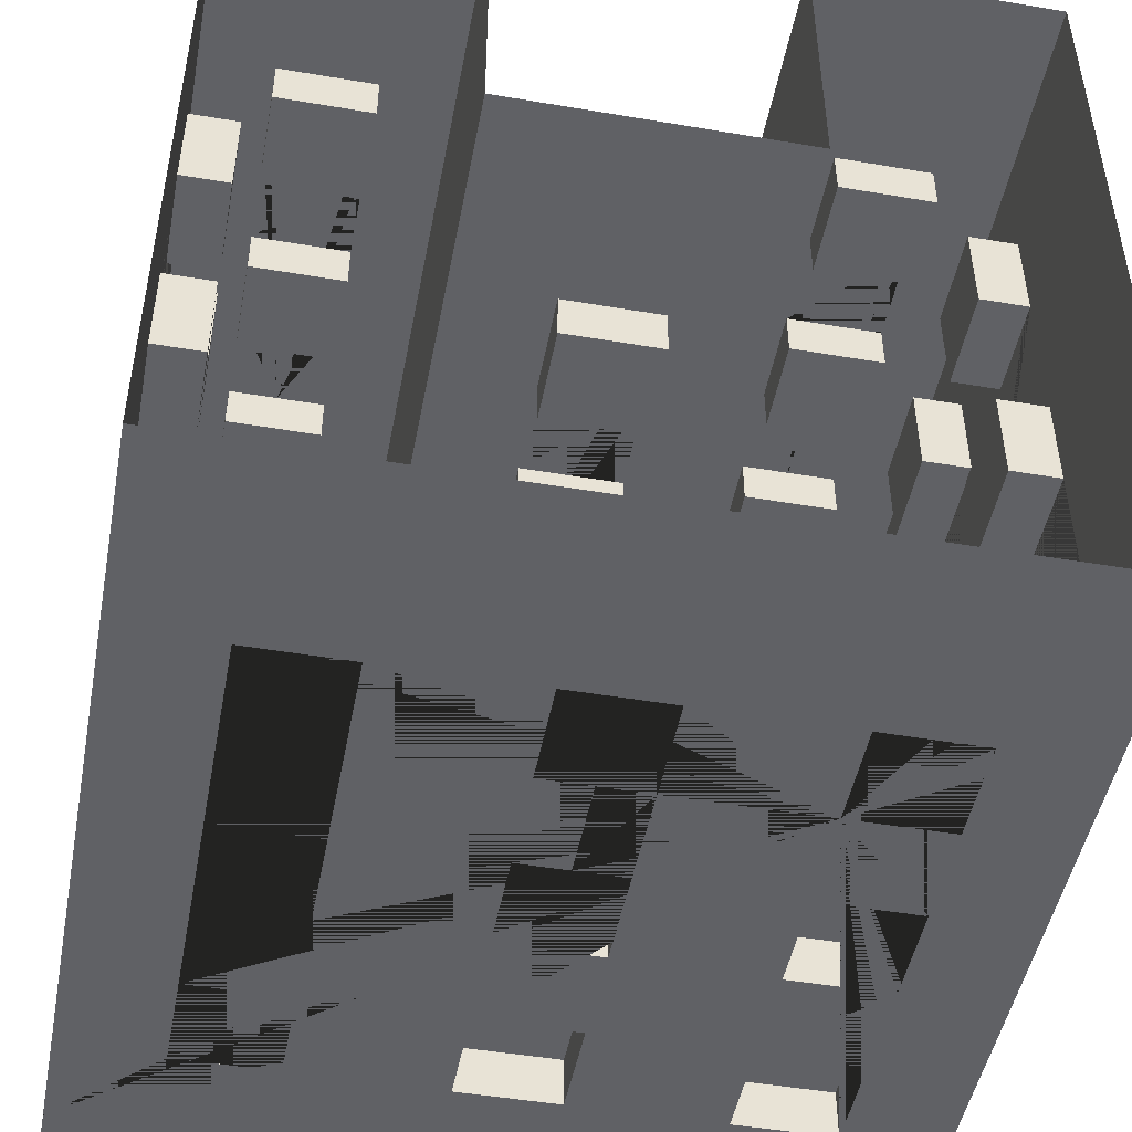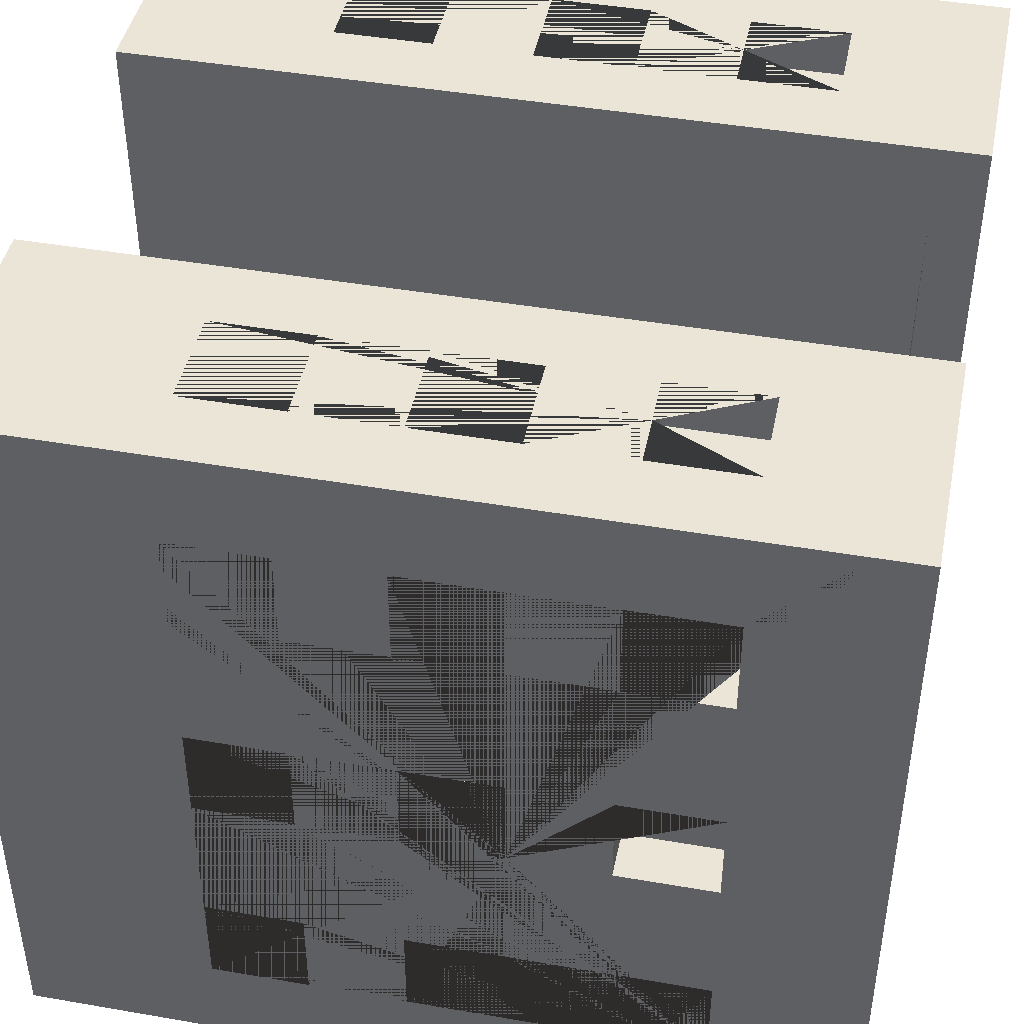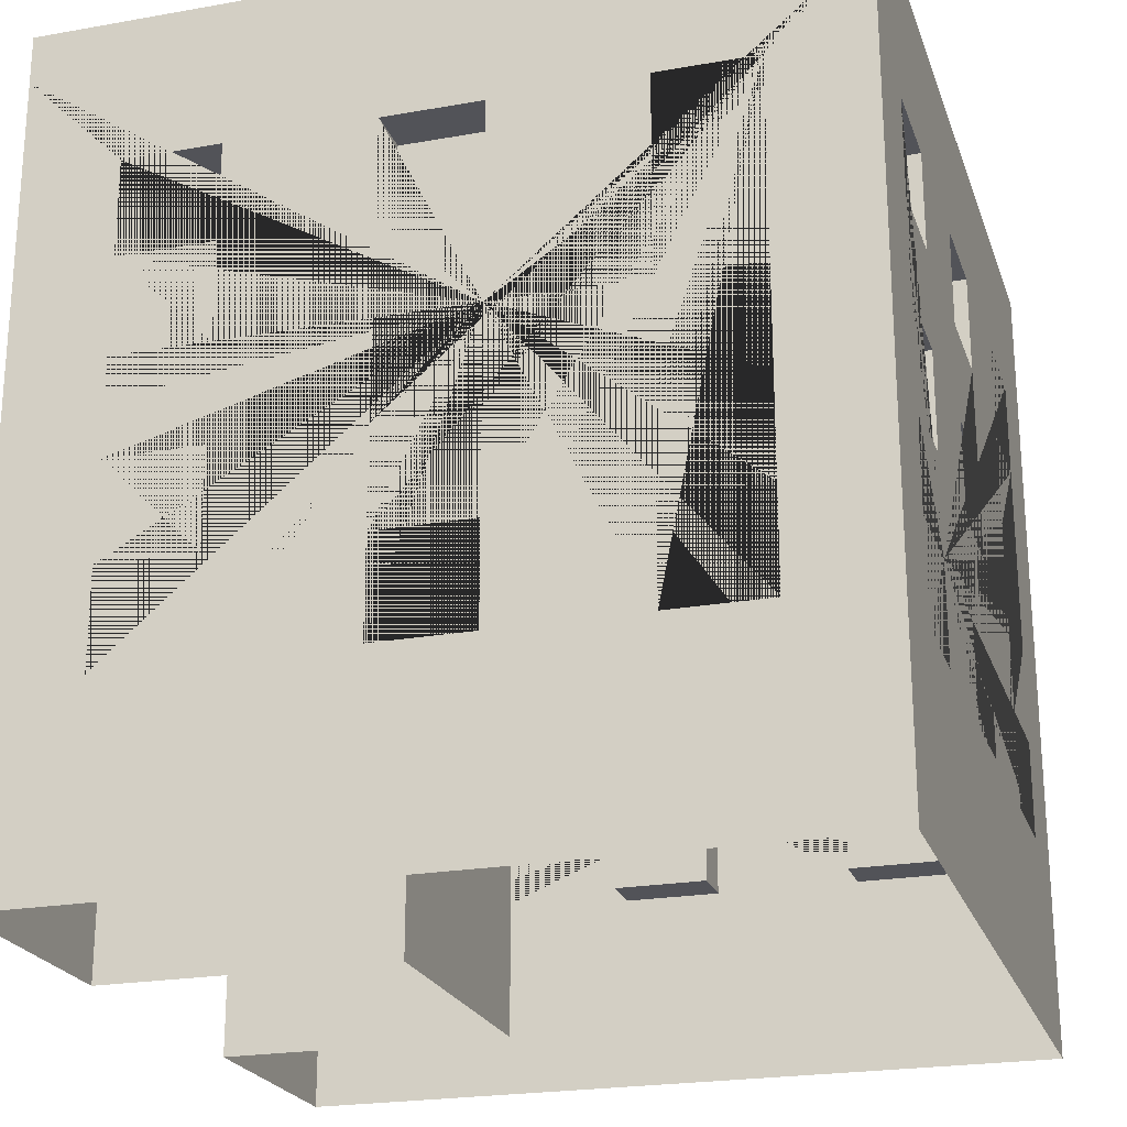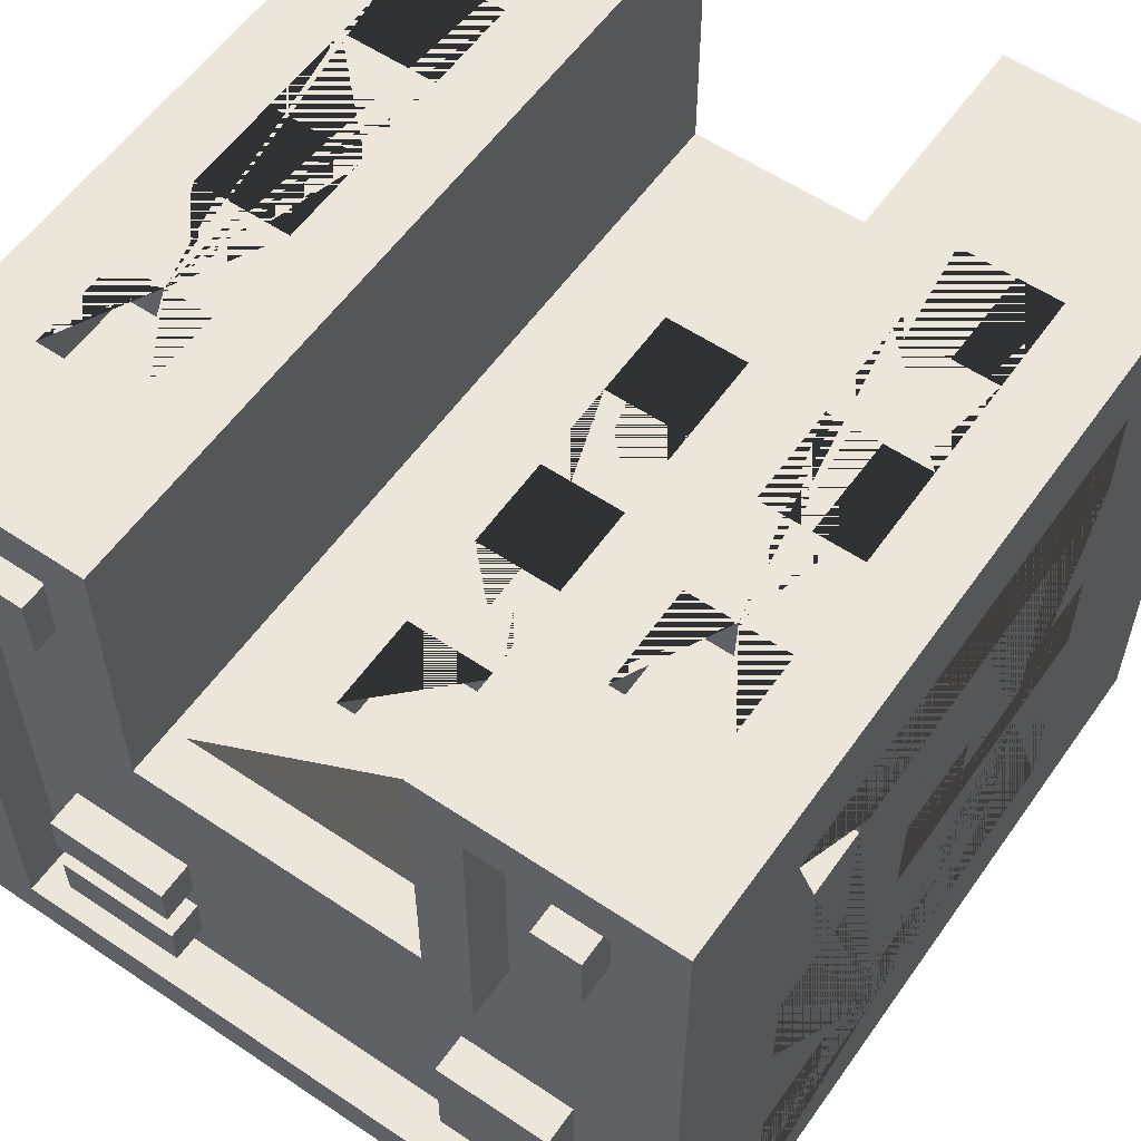
<metadata>
{"format":"obj","ext":"obj","renderer":"f3d","projection":"perspective","resolution":1024,"background":"white","views":[{"elev":-48.3,"azim":-10.7,"up":"+Z"},{"elev":44.0,"azim":101.5,"up":"+Z"},{"elev":-22.7,"azim":106.9,"up":"+Y"},{"elev":57.5,"azim":-145.1,"up":"+Z"}]}
</metadata>
<code>
o Building_5_Extra_(Red)
v -0.8 0 0.8
v 0.7 1.2 -0.4
v 0.7 1.4 -0.4
v -0.7 1.6 0.7
v 0.7 1.2 -0.6
v -0.8 0 -0.8
v 0.7 1.4 -0.6
v -0.1 1.2 0.1
v -0.1 1.4 0.1
v 0.45 1.2 0.7
v -0.7 1.6 -0.7
v 0.45 1.4 0.7
v 0.8 0 0.8
v 0.7 0.8 -0.4
v 0.1 1.2 0.1
v 0.7 1 -0.4
v 0.1 1.4 0.1
v 0.7 0.8 -0.6
v 0.7 1.6 0.7
v 0.7 1 -0.6
v 0.8 0 -0.8
v 0.65 1.2 0.7
v 0.7 1.6 -0.7
v -0.1 0.8 0.1
v 0.7 0.4 -0.4
v 0.65 1.4 0.7
v 0.7 0.6 -0.4
v -0.1 1 0.1
v -0.4 1.6 0.7
v 0.7 0.4 -0.6
v 0.7 0.6 -0.6
v -0.3 0 0.8
v 0.1 0.8 0.1
v -0.3 0 0.2
v 0.1 1 0.1
v 0.45 0.8 0.7
v 0.7 1.2 0.1
v 0.45 1 0.7
v -0.4 1.6 0.1
v 0.7 1.4 0.1
v 0.7 1.2 -0.1
v 0.3 0 0.8
v -0.1 0.4 0.1
v 0.7 1.4 -0.1
v 0.4 1.6 0.7
v -0.1 0.6 0.1
v 0.4 1.6 0.1
v 0.65 0.8 0.7
v 0.7 0.8 0.1
v 0.3 0 0.2
v 0.1 0.4 0.1
v 0.7 1 0.1
v 0.65 1 0.7
v 0.7 0.8 -0.1
v 0.1 0.6 0.1
v 0.7 1 -0.1
v 0.45 0.4 0.7
v 0.45 0.6 0.7
v 0.65 0.4 0.7
v 0.65 0.6 0.7
v -0.65 1.2 0.7
v 0.7 0.4 0.1
v -0.65 1.4 0.7
v 0.7 0.6 0.1
v -0.45 1.2 0.7
v 0.7 0.4 -0.1
v -0.45 1.4 0.7
v 0.7 0.6 -0.1
v -0.65 0.8 0.7
v -0.65 1 0.7
v -0.45 0.8 0.7
v -0.45 1 0.7
v -0.65 0.4 0.7
v 0.7 1.2 0.6
v 0.7 1.4 0.6
v -0.65 0.6 0.7
v 0.7 1.2 0.4
v -0.45 0.4 0.7
v 0.7 1.4 0.4
v -0.45 0.6 0.7
v -0.65 1.2 0.8
v -0.65 1.4 0.8
v -0.55 1 0.8
v -0.55 1.2 0.8
v -0.45 1.2 0.8
v 0.7 0.8 0.6
v -0.45 1 0.8
v 0.7 1 0.6
v -0.45 1.4 0.8
v 0.7 0.8 0.4
v -0.45 0.6 0.8
v 0.7 1 0.4
v -0.45 0.8 0.8
v -0.65 0.4 0.8
v -0.65 0.6 0.8
v -0.65 0.8 0.8
v 0.7 0.4 0.6
v -0.65 1 0.8
v -0.45 0.4 0.8
v 0.7 0.6 0.6
v 0.7 0.4 0.4
v 0.45 1.2 0.8
v 0.7 0.6 0.4
v 0.45 1.4 0.8
v 0.55 1 0.8
v 0.55 1.2 0.8
v 0.65 1.2 0.8
v 0.65 1 0.8
v 0.65 1.4 0.8
v 0.65 0.6 0.8
v 0.65 0.8 0.8
v 0.45 0.4 0.8
v -0.7 1.2 -0.4
v 0.45 0.6 0.8
v -0.7 1.4 -0.4
v 0.45 0.8 0.8
v -0.7 1.2 -0.6
v 0.45 1 0.8
v -0.7 1.4 -0.6
v 0.65 0.4 0.8
v -0.1 0.6 0.2
v -0.1 0.8 0.2
v -0.1 1 0.2
v -0.1 1.2 0.2
v -0.7 0.8 -0.4
v -0.1 1.4 0.2
v 0.1 1.4 0.2
v -0.7 1 -0.4
v -0.7 0.8 -0.6
v 0.1 1.2 0.2
v -0.7 1 -0.6
v -0 1 0.2
v -0 1.2 0.2
v -0.1 0.4 0.2
v 0.1 0.8 0.2
v 0.1 1 0.2
v -0.7 0.4 -0.4
v 0.1 0.4 0.2
v -0.7 0.6 -0.4
v 0.1 0.6 0.2
v -0.7 0.4 -0.6
v -0.7 0.6 -0.6
v -0.7 1.2 0.1
v -0.7 1.4 0.1
v -0.7 1.2 -0.1
v -0.7 1.4 -0.1
v -0.7 0.8 0.1
v -0.7 1 0.1
v -0.7 0.8 -0.1
v -0.7 1 -0.1
v -0.7 0.4 0.1
v -0.7 0.6 0.1
v -0.7 0.4 -0.1
v -0.7 0.6 -0.1
v -0.7 1.2 0.6
v -0.7 1.4 0.6
v -0.7 1.2 0.4
v -0.7 1.4 0.4
v -0.7 0.8 0.6
v -0.7 1 0.6
v -0.7 0.8 0.4
v -0.7 1 0.4
v -0.7 0.4 0.6
v -0.7 0.6 0.6
v -0.7 0.4 0.4
v -0.7 0.6 0.4
v -0.4 1.2 -0.7
v -0.4 1.4 -0.7
v -0.6 1.2 -0.7
v -0.6 1.4 -0.7
v -0.4 0.8 -0.7
v -0.4 1 -0.7
v -0.6 0.8 -0.7
v -0.6 1 -0.7
v -0.4 0.4 -0.7
v -0.4 0.6 -0.7
v -0.6 0.4 -0.7
v -0.6 0.6 -0.7
v 0.1 1.2 -0.7
v 0.1 1.4 -0.7
v -0.1 1.2 -0.7
v -0.1 1.4 -0.7
v 0.1 0.8 -0.7
v 0.1 1 -0.7
v -0.1 0.8 -0.7
v -0.1 1 -0.7
v 0.1 0.4 -0.7
v 0.1 0.6 -0.7
v -0.1 0.4 -0.7
v -0.1 0.6 -0.7
v 0.6 1.2 -0.7
v 0.6 1.4 -0.7
v 0.4 1.2 -0.7
v 0.4 1.4 -0.7
v 0.6 0.8 -0.7
v 0.6 1 -0.7
v 0.4 0.8 -0.7
v 0.4 1 -0.7
v 0.6 0.4 -0.7
v 0.6 0.6 -0.7
v 0.4 0.4 -0.7
v 0.4 0.6 -0.7
v -0.8 0.4 0.6
v -0.8 0.6 0.6
v -0.8 0.8 0.6
v -0.8 1 0.6
v -0.8 1.2 0.6
v -0.8 1.4 0.6
v -0.8 0.6 0.4
v -0.8 0.8 0.4
v -0.8 1 0.4
v -0.8 1.2 0.1
v -0.8 0.8 0.1
v -0.8 1 0.1
v -0.8 1.2 0.4
v -0.8 1.4 0.1
v -0.8 1.4 0.4
v -0.8 1.4 -0.1
v -0.8 1.4 -0.4
v -0.8 1 -0.1
v -0.8 1.2 -0.1
v -0.8 0.4 0.4
v -0.8 0.4 0.1
v -0.8 0.6 0.1
v -0.8 0.6 -0.1
v -0.8 0.6 -4e-06
v -0.8 0.8 -0.1
v -0.8 0.4 -0.4
v -0.8 0.4 -0.1
v -0.8 0.6 -0.4
v -0.8 0.8 -0.4
v -0.8 0.8 -1e-06
v -0.8 1 -0.4
v -0.8 1.2 -0.4
v -0.8 1.2 -0.6
v -0.8 1 -0.6
v -0.8 1.4 -0.6
v -0.8 0.4 -0.6
v -0.8 0.6 -0.6
v -0.8 0.8 -0.6
v 0.8 1.4 0.4
v 0.8 1.2 0.1
v 0.8 1 0.1
v 0.8 1.4 0.1
v 0.8 0.8 -0.1
v 0.8 1 -0.1
v 0.8 0.6 -0.4
v 0.8 1.2 -0.1
v 0.8 1.4 -0.1
v 0.8 0.8 -0.4
v 0.8 1 -0.4
v 0.8 1.2 -0.4
v 0.8 1.2 -0.6
v 0.8 1 -0.6
v 0.8 1.4 -0.6
v 0.8 0.4 -0.6
v 0.8 0.6 -0.6
v 0.8 0.8 -0.6
v 0.8 1.4 -0.4
v 0.8 0.4 0.6
v 0.8 0.6 0.6
v 0.8 0.8 0.6
v 0.8 1 0.6
v 0.8 1.2 0.6
v 0.8 0.6 0.4
v 0.8 0.8 0.4
v 0.8 0.4 0.4
v 0.8 1.4 0.6
v 0.8 1 0.4
v 0.8 1.2 0.4
v 0.8 0.4 -0.4
v 0.8 0.6 -0.1
v 0.8 0.4 -0.1
v 0.8 0.4 0.1
v 0.8 0.6 0.1
v 0.8 0.8 0.1
v -0.6 0.4 -0.8
v -0.6 0.6 -0.8
v -0.6 0.8 -0.8
v -0.6 1 -0.8
v -0.6 1.2 -0.8
v -0.6 1.4 -0.8
v -0.4 0.6 -0.8
v -0.4 0.8 -0.8
v -0.4 1 -0.8
v -0.4 1.2 -0.8
v -0.1 0.8 -0.8
v 0 0.8 -0.8
v -0.1 1 -0.8
v -0.1 1.2 -0.8
v -0.1 1.4 -0.8
v -0.4 1.4 -0.8
v 0.4 1.4 -0.8
v 0.1 1.4 -0.8
v 0.1 1 -0.8
v 0.1 1.2 -0.8
v -0.4 0.4 -0.8
v -0.1 0.4 -0.8
v 2e-06 0.6 -0.8
v -0.1 0.6 -0.8
v 0.4 0.4 -0.8
v 0.1 0.4 -0.8
v 0.4 0.6 -0.8
v 0.1 0.6 -0.8
v 0.1 0.8 -0.8
v 0.4 0.8 -0.8
v 0.4 1 -0.8
v 0.4 1.2 -0.8
v 0.6 1.2 -0.8
v 0.6 1.4 -0.8
v 0.6 0.6 -0.8
v 0.6 0.8 -0.8
v 0.6 1 -0.8
v 0.6 0.4 -0.8
v 0.8 1.6 0.8
v 0.8 1.6 -0.8
v 0.3 1.6 0.8
v -0.8 1.6 -0.8
v -0.8 1.6 0.8
v -0.3 1.6 0.8
v -0.3 1.6 0.2
v 0.3 1.6 0.2
v 0.8 1.7 0.8
v 0.8 1.7 -0.8
v 0.3 1.7 0.8
v -0.8 1.7 -0.8
v -0.8 1.7 0.8
v -0.3 1.7 0.8
v -0.3 1.7 0.2
v 0.3 1.7 0.2
v 0.7 1.7 0.7
v 0.7 1.7 -0.7
v 0.4 1.7 0.7
v -0.7 1.7 -0.7
v -0.7 1.7 0.7
v -0.4 1.7 0.7
v -0.4 1.7 0.1
v 0.4 1.7 0.1
v -0.598 1.578 0.5
v -0.598 1.678 0.5
v -0.598 1.578 0.36
v -0.598 1.678 0.36
v -0.502 1.578 0.5
v -0.502 1.678 0.5
v -0.502 1.578 0.36
v -0.502 1.678 0.36
v 0.5016 1.578 0.5
v 0.5016 1.678 0.5
v 0.5016 1.578 0.36
v 0.5016 1.678 0.36
v 0.5976 1.578 0.5
v 0.5976 1.678 0.5
v 0.5976 1.578 0.36
v 0.5976 1.678 0.36
v 0.6049 1.578 -0.5211
v 0.6049 1.678 -0.5211
v 0.3387 1.578 -0.5211
v 0.3387 1.678 -0.5211
v 0.6049 1.578 -0.6171
v 0.6049 1.678 -0.6171
v 0.3387 1.578 -0.6171
v 0.3387 1.678 -0.6171
v 0.6049 1.578 -0.3534
v 0.6049 1.678 -0.3534
v 0.3387 1.578 -0.3534
v 0.3387 1.678 -0.3534
v 0.6049 1.578 -0.4494
v 0.6049 1.678 -0.4494
v 0.3387 1.578 -0.4494
v 0.3387 1.678 -0.4494
v -0.2871 1.578 -0.3105
v -0.2871 1.678 -0.3105
v -0.5293 1.578 -0.3105
v -0.5293 1.678 -0.3105
v -0.2871 1.578 -0.5476
v -0.2871 1.678 -0.5476
v -0.5293 1.578 -0.5476
v -0.5293 1.678 -0.5476
f 84 81 82 319 1 32 320 89 85 87 93 91 99 94 95 96 98 83
f 84 83 87 85
f 89 320 319 82
f 96 95 91 93
f 209 204 205 210
f 206 207 215 211
f 225 226 232 227
f 225 227 231 230 228 238 239 240 236 235 237 318 6 1 319 208 207 206 205 204 203 222 209 210 211 215 212 221 220 214 213 232 226 224 223 229
f 236 233 231 227 220 221 218 216 212 215 217 208 319 318 237 219 234 235
f 230 231 240 239
f 246 248 242 244 241 270 269 266 265 267 260 261 262 263 264 268 315 13 21 316 255 253 252 251 254 258 257 256 271 273 274 275 276 243
f 255 316 315 268 241 244 249 248 246 245 276 275 272 273 271 247 257 258 250 251 252 259
f 262 261 265 266
f 264 263 269 270
f 47 45 19 23 11 4 29 39
f 124 126 321 34 50 322 127 130 133 132 136 135 140 138 134 121 122 123
f 127 322 321 126
f 132 133 124 123
f 140 135 122 121
f 283 278 279 284
f 285 280 281 286
f 318 316 310 293 294 291 290 286 292 282
f 295 289 290 296
f 303 301 314 311 312 313 309 310 316 21 6 318 282 281 280 279 278 277 297 283 284 285 286 290 289 287 288 299 300 298 302 304 305 295 296 294 293 308 307 306
f 304 299 288 305
f 312 311 303 306
f 313 307 308 309
f 50 42 317 322
f 106 102 104 317 42 13 315 109 107 108 111 110 120 112 114 116 118 105
f 110 111 116 114
f 106 105 108 107
f 109 315 317 104
f 32 34 321 320
f 10 12 104 102
f 10 22 26 12
f 26 22 107 109
f 106 107 22 10 102
f 104 12 26 109
f 36 38 118 116
f 36 48 53 38
f 53 48 111 108
f 111 48 36 116
f 105 118 38 53 108
f 57 58 114 112
f 57 59 60 58
f 60 59 120 110
f 120 59 57 112
f 114 58 60 110
f 61 63 82 81
f 61 65 67 63
f 67 65 85 89
f 84 85 65 61 81
f 82 63 67 89
f 69 70 98 96
f 69 71 72 70
f 72 71 93 87
f 93 71 69 96
f 83 98 70 72 87
f 73 76 95 94
f 73 78 80 76
f 80 78 99 91
f 99 78 73 94
f 95 76 80 91
f 8 9 126 124
f 8 15 17 9
f 17 15 130 127
f 133 130 15 8 124
f 126 9 17 127
f 24 28 123 122
f 24 33 35 28
f 35 33 135 136
f 135 33 24 122
f 28 35 136 132 123
f 43 46 121 134
f 43 51 55 46
f 55 51 138 140
f 138 51 43 134
f 46 55 140 121
f 2 5 7 3
f 255 7 5 253
f 252 2 3 259
f 5 2 252 253
f 3 7 255 259
f 14 18 20 16
f 254 20 18 258
f 250 14 16 251
f 18 14 250 258
f 16 20 254 251
f 25 30 31 27
f 257 31 30 256
f 25 27 247 271
f 30 25 271 256
f 27 31 257 247
f 37 41 44 40
f 249 44 41 248
f 242 37 40 244
f 41 37 242 248
f 40 44 249 244
f 49 54 56 52
f 246 56 54 245
f 276 49 52 243
f 54 49 276 245
f 52 56 246 243
f 62 66 68 64
f 272 68 66 273
f 274 62 64 275
f 66 62 274 273
f 64 68 272 275
f 74 77 79 75
f 241 79 77 270
f 264 74 75 268
f 77 74 264 270
f 75 79 241 268
f 86 90 92 88
f 269 92 90 266
f 262 86 88 263
f 90 86 262 266
f 88 92 269 263
f 97 101 103 100
f 265 103 101 267
f 260 97 100 261
f 101 97 260 267
f 100 103 265 261
f 117 119 237 235
f 117 113 115 119
f 115 113 234 219
f 234 113 117 235
f 237 119 115 219
f 129 131 236 240
f 129 125 128 131
f 128 125 231 233
f 231 125 129 240
f 236 131 128 233
f 141 142 239 238
f 141 137 139 142
f 139 137 228 230
f 228 137 141 238
f 239 142 139 230
f 145 146 218 221
f 145 143 144 146
f 144 143 212 216
f 212 143 145 221
f 218 146 144 216
f 149 150 220 227
f 149 147 148 150
f 148 147 213 214
f 147 149 227 232 213
f 220 150 148 214
f 153 154 225 229
f 153 151 152 154
f 152 151 223 224
f 223 151 153 229
f 225 154 152 224 226
f 157 158 217 215
f 157 155 156 158
f 156 155 207 208
f 207 155 157 215
f 217 158 156 208
f 161 162 211 210
f 161 159 160 162
f 160 159 205 206
f 205 159 161 210
f 211 162 160 206
f 222 165 166 209
f 165 163 164 166
f 164 163 203 204
f 203 163 165 222
f 209 166 164 204
f 167 169 170 168
f 282 170 169 281
f 286 167 168 292
f 169 167 286 281
f 168 170 282 292
f 171 173 174 172
f 280 174 173 279
f 284 171 172 285
f 173 171 284 279
f 172 174 280 285
f 175 177 178 176
f 278 178 177 277
f 175 176 283 297
f 177 175 297 277
f 176 178 278 283
f 179 181 182 180
f 291 182 181 290
f 296 179 180 294
f 181 179 296 290
f 180 182 291 294
f 183 185 186 184
f 289 186 185 287
f 183 184 295 305
f 185 183 305 288 287
f 184 186 289 295
f 187 189 190 188
f 300 190 189 298
f 302 187 188 304
f 189 187 302 298
f 188 190 300 299 304
f 191 193 194 192
f 293 194 193 308
f 309 191 192 310
f 193 191 309 308
f 192 194 293 310
f 195 197 198 196
f 307 198 197 306
f 312 195 196 313
f 197 195 312 306
f 196 198 307 313
f 199 201 202 200
f 303 202 201 301
f 314 199 200 311
f 201 199 314 301
f 200 202 303 311
f 322 317 325 330
f 319 320 328 327
f 315 316 324 323
f 39 29 336 337
f 29 4 335 336
f 317 315 323 325
f 4 11 334 335
f 11 23 332 334
f 332 331 323 324
f 331 333 325 323
f 334 332 324 326
f 335 334 326 327
f 336 335 327 328
f 337 336 328 329
f 333 338 330 325
f 338 337 329 330
f 45 47 338 333
f 47 39 337 338
f 23 19 331 332
f 320 321 329 328
f 318 319 327 326
f 19 45 333 331
f 316 318 326 324
f 321 322 330 329
f 339 340 342 341
f 341 342 346 345
f 345 346 344 343
f 343 344 340 339
f 346 342 340 344
f 347 348 350 349
f 349 350 354 353
f 353 354 352 351
f 351 352 348 347
f 354 350 348 352
f 355 356 358 357
f 357 358 362 361
f 361 362 360 359
f 359 360 356 355
f 362 358 356 360
f 363 364 366 365
f 365 366 370 369
f 369 370 368 367
f 367 368 364 363
f 370 366 364 368
f 371 372 374 373
f 373 374 378 377
f 377 378 376 375
f 375 376 372 371
f 378 374 372 376

</code>
